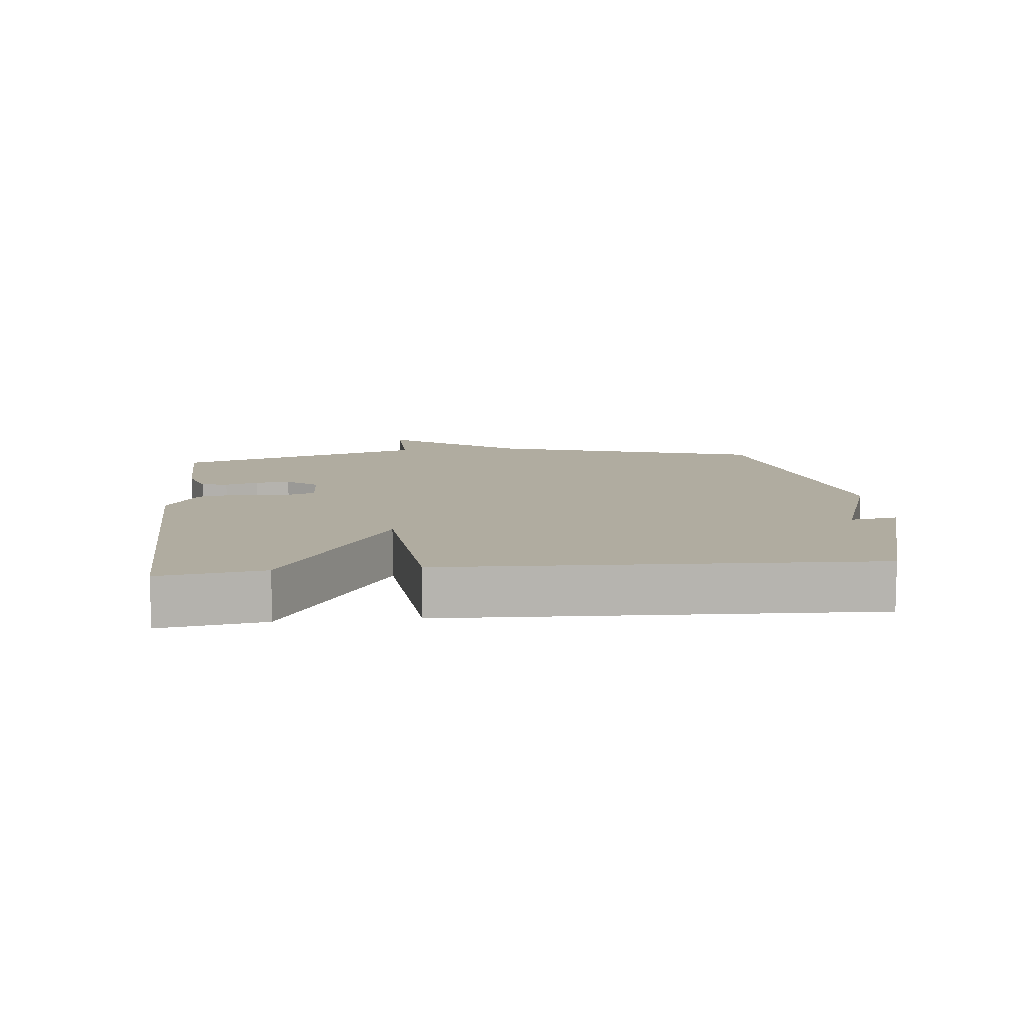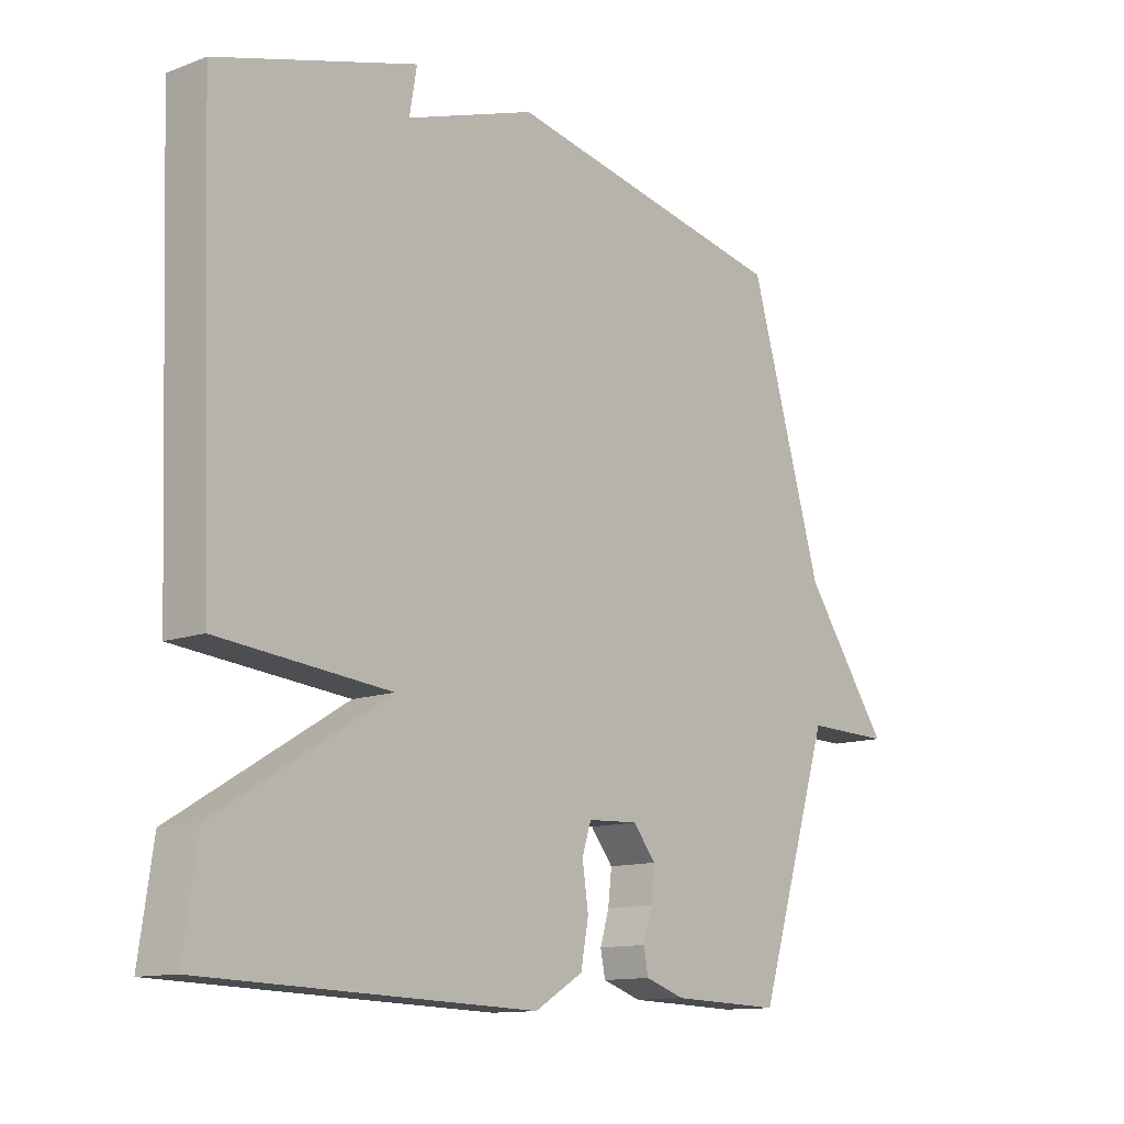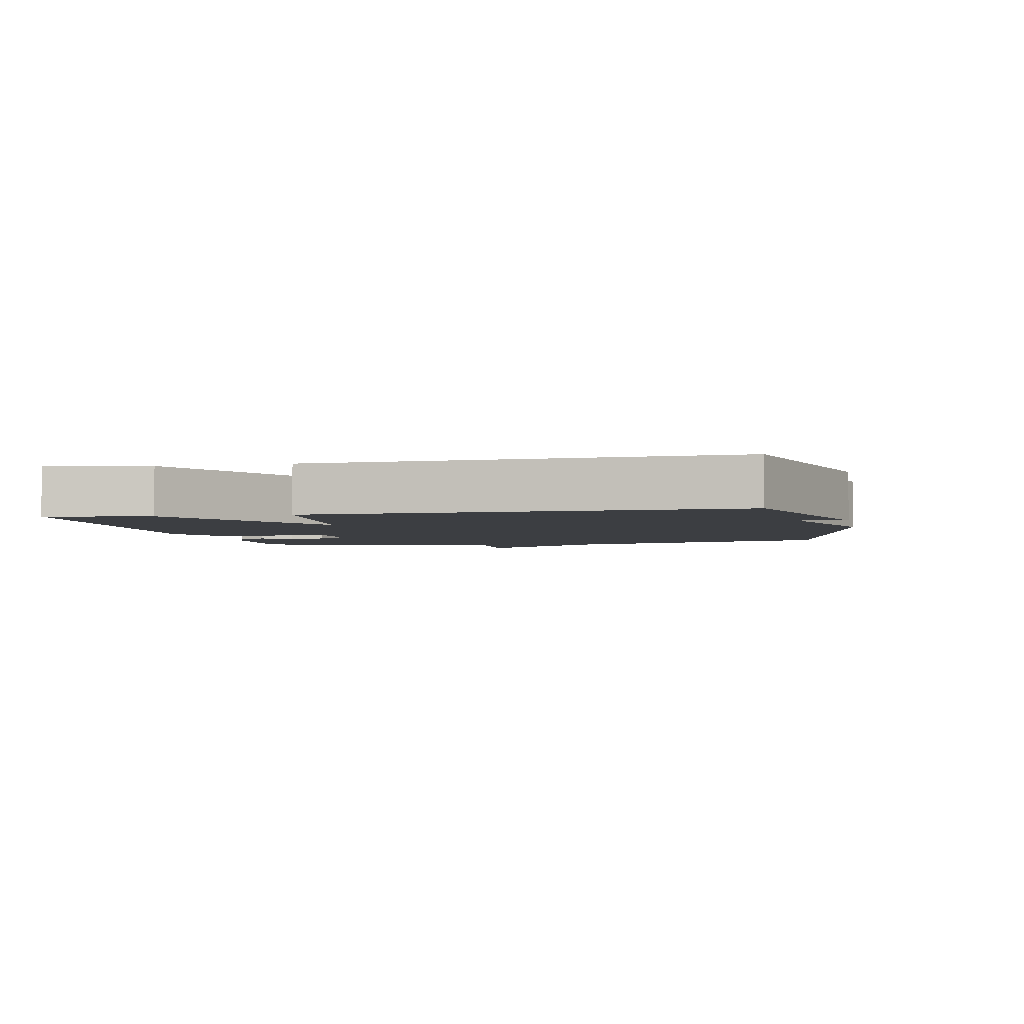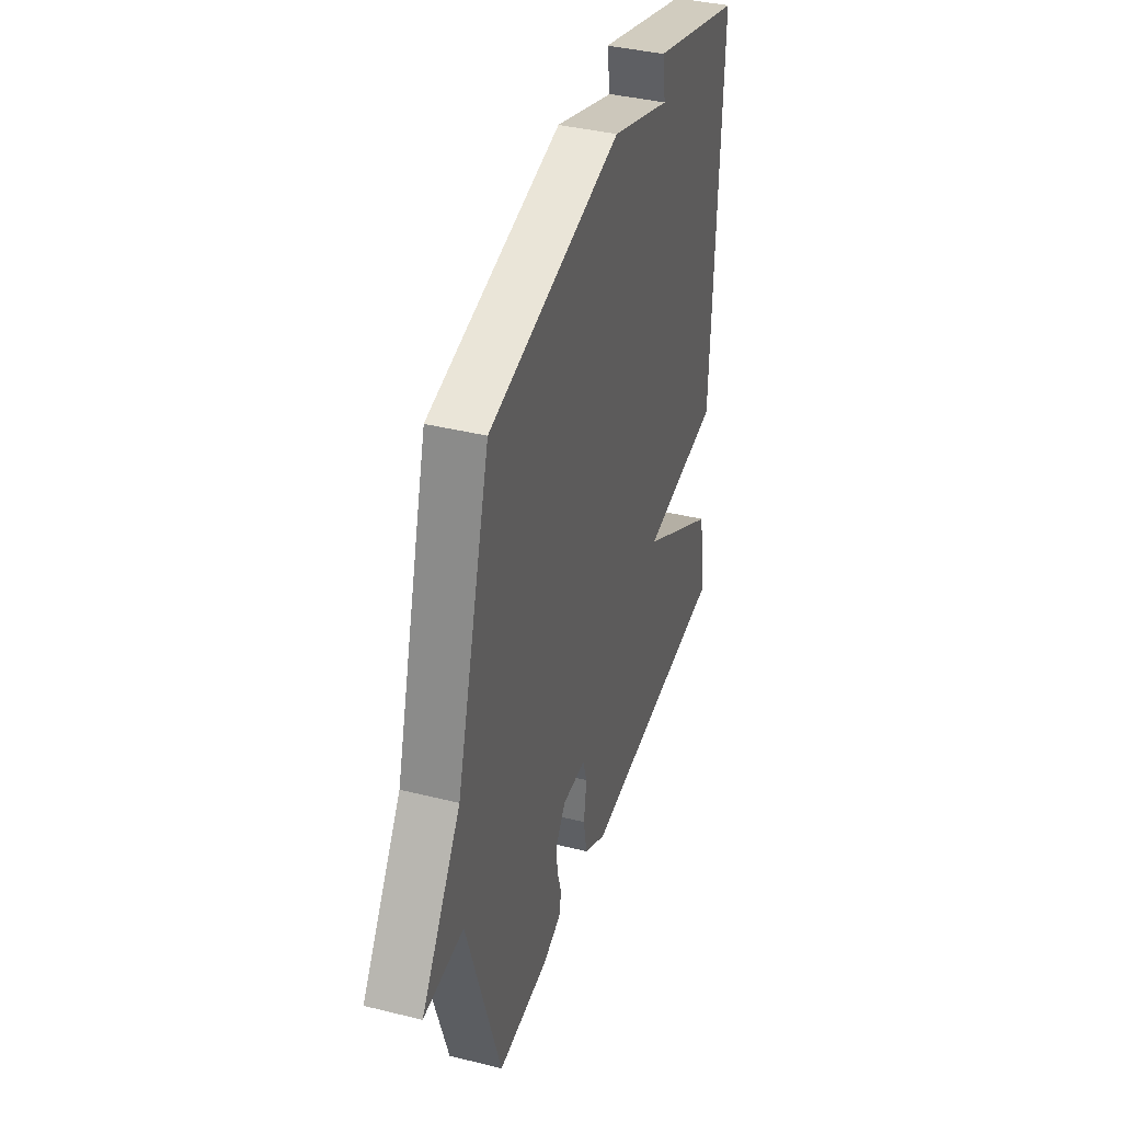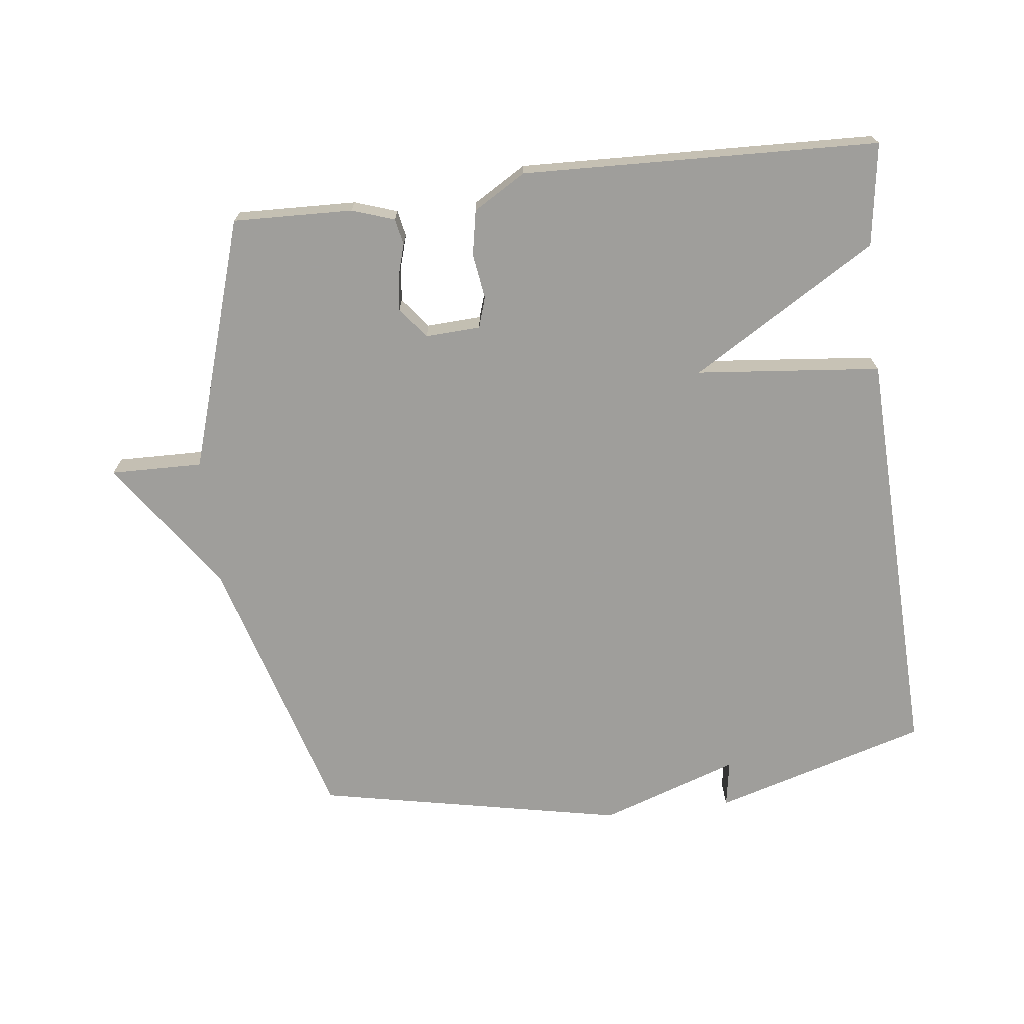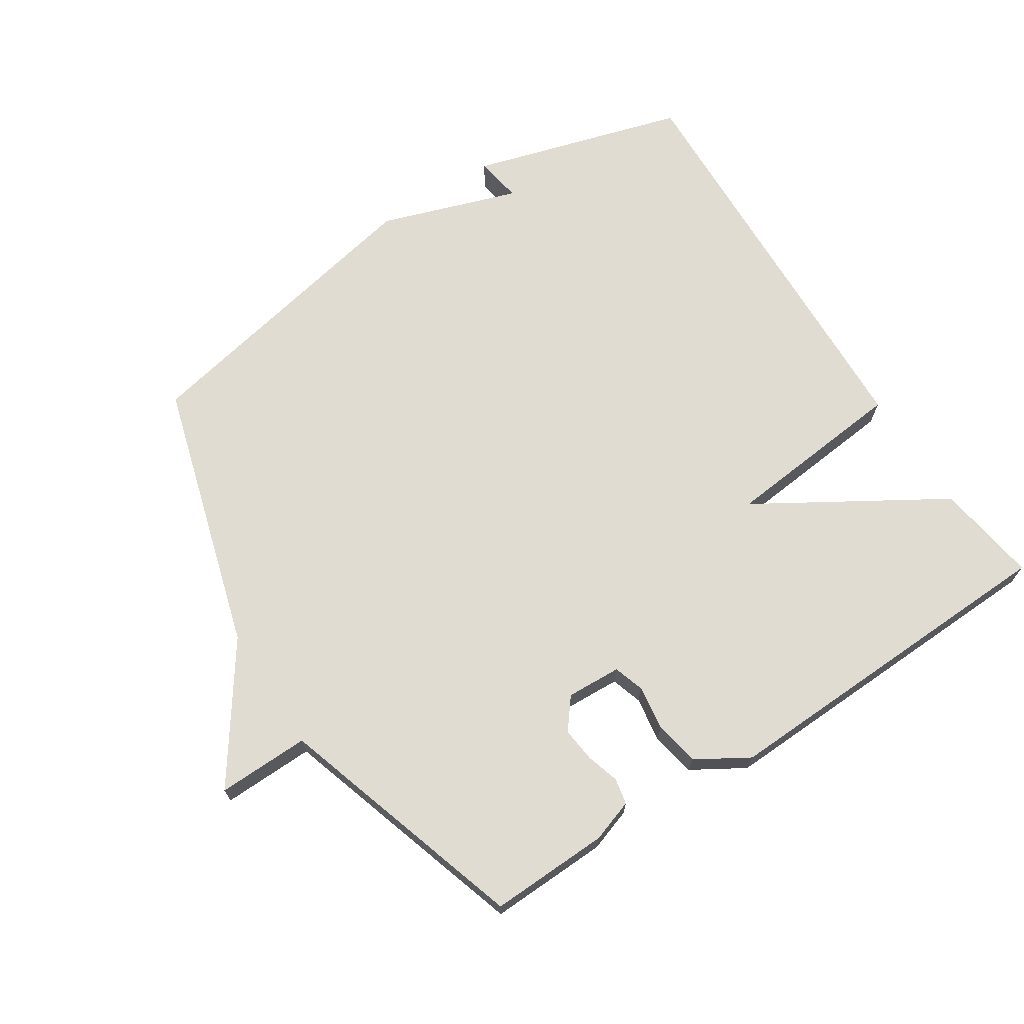
<metadata>
{"format":"obj","ext":"obj","renderer":"f3d","projection":"perspective","resolution":1024,"background":"white","views":[{"elev":10.0,"azim":-95.7,"up":"+Y"},{"elev":-12.3,"azim":-48.6,"up":"+Z"},{"elev":-3.2,"azim":-78.4,"up":"+Y"},{"elev":39.1,"azim":107.2,"up":"+Z"},{"elev":-70.8,"azim":-173.1,"up":"+Y"},{"elev":69.2,"azim":147.1,"up":"+Y"}]}
</metadata>
<code>
v 0.5 0.07 -0.5
v 0.317 0.07 -0.494
v 0.252 0.07 -0.472
v 0.244 0.07 -0.432
v 0.259 0.07 -0.382
v 0.265 0.07 -0.329
v 0.228 0.07 -0.282
v 0.144 0.07 -0.286
v 0.129 0.07 -0.333
v 0.139 0.07 -0.402
v 0.126 0.07 -0.471
v 0.046 0.07 -0.519
v -0.5 0.07 -0.5
v -0.477 0.07 -0.343
v -0.194 0.07 -0.171
v -0.477 0.07 -0.143
v -0.5 0.07 0.5
v -0.172 0.07 0.596
v -0.184 0.07 0.524
v 0.028 0.07 0.596
v 0.5 0.07 0.5
v 0.621 0.07 0.085
v 0.762 0.07 -0.118
v 0.621 0.07 -0.115
v 0.5 0 -0.5
v 0.317 0 -0.494
v 0.252 0 -0.472
v 0.244 0 -0.432
v 0.259 0 -0.382
v 0.265 0 -0.329
v 0.228 0 -0.282
v 0.144 0 -0.286
v 0.129 0 -0.333
v 0.139 0 -0.402
v 0.126 0 -0.471
v 0.046 0 -0.519
v -0.5 0 -0.5
v -0.477 0 -0.343
v -0.194 0 -0.171
v -0.477 0 -0.143
v -0.5 0 0.5
v -0.172 0 0.596
v -0.184 0 0.524
v 0.028 0 0.596
v 0.5 0 0.5
v 0.621 0 0.085
v 0.762 0 -0.118
v 0.621 0 -0.115
f 22 23 24
f 22 24 1
f 21 22 1
f 20 21 1
f 19 20 1
f 16 17 18 19
f 15 16 19
f 13 14 15
f 12 13 15
f 11 12 15
f 10 11 15
f 9 10 15
f 8 9 15 19
f 7 8 19
f 6 7 19 1
f 3 4 5
f 2 3 5
f 1 2 5
f 1 5 6
f 48 47 46
f 25 48 46
f 25 46 45
f 25 45 44
f 25 44 43
f 43 42 41 40
f 43 40 39
f 39 38 37
f 39 37 36
f 39 36 35
f 39 35 34
f 39 34 33
f 43 39 33 32
f 43 32 31
f 25 43 31 30
f 29 28 27
f 29 27 26
f 29 26 25
f 30 29 25
f 1 25 26 2
f 2 26 27 3
f 3 27 28 4
f 4 28 29 5
f 5 29 30 6
f 6 30 31 7
f 7 31 32 8
f 8 32 33 9
f 9 33 34 10
f 10 34 35 11
f 11 35 36 12
f 12 36 37 13
f 13 37 38 14
f 14 38 39 15
f 15 39 40 16
f 16 40 41 17
f 17 41 42 18
f 18 42 43 19
f 19 43 44 20
f 20 44 45 21
f 21 45 46 22
f 22 46 47 23
f 23 47 48 24
f 24 48 25 1

</code>
